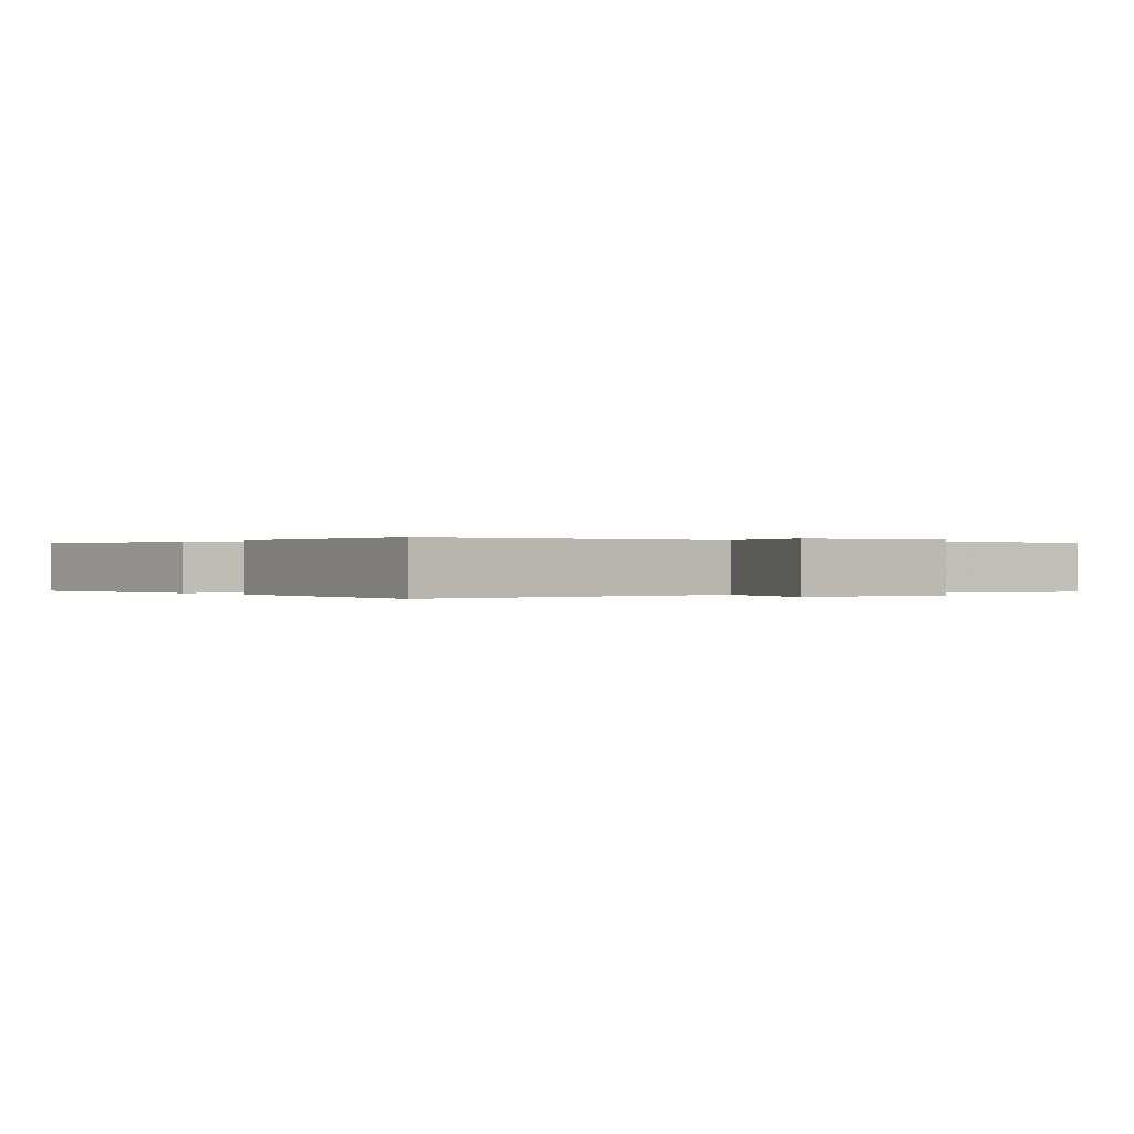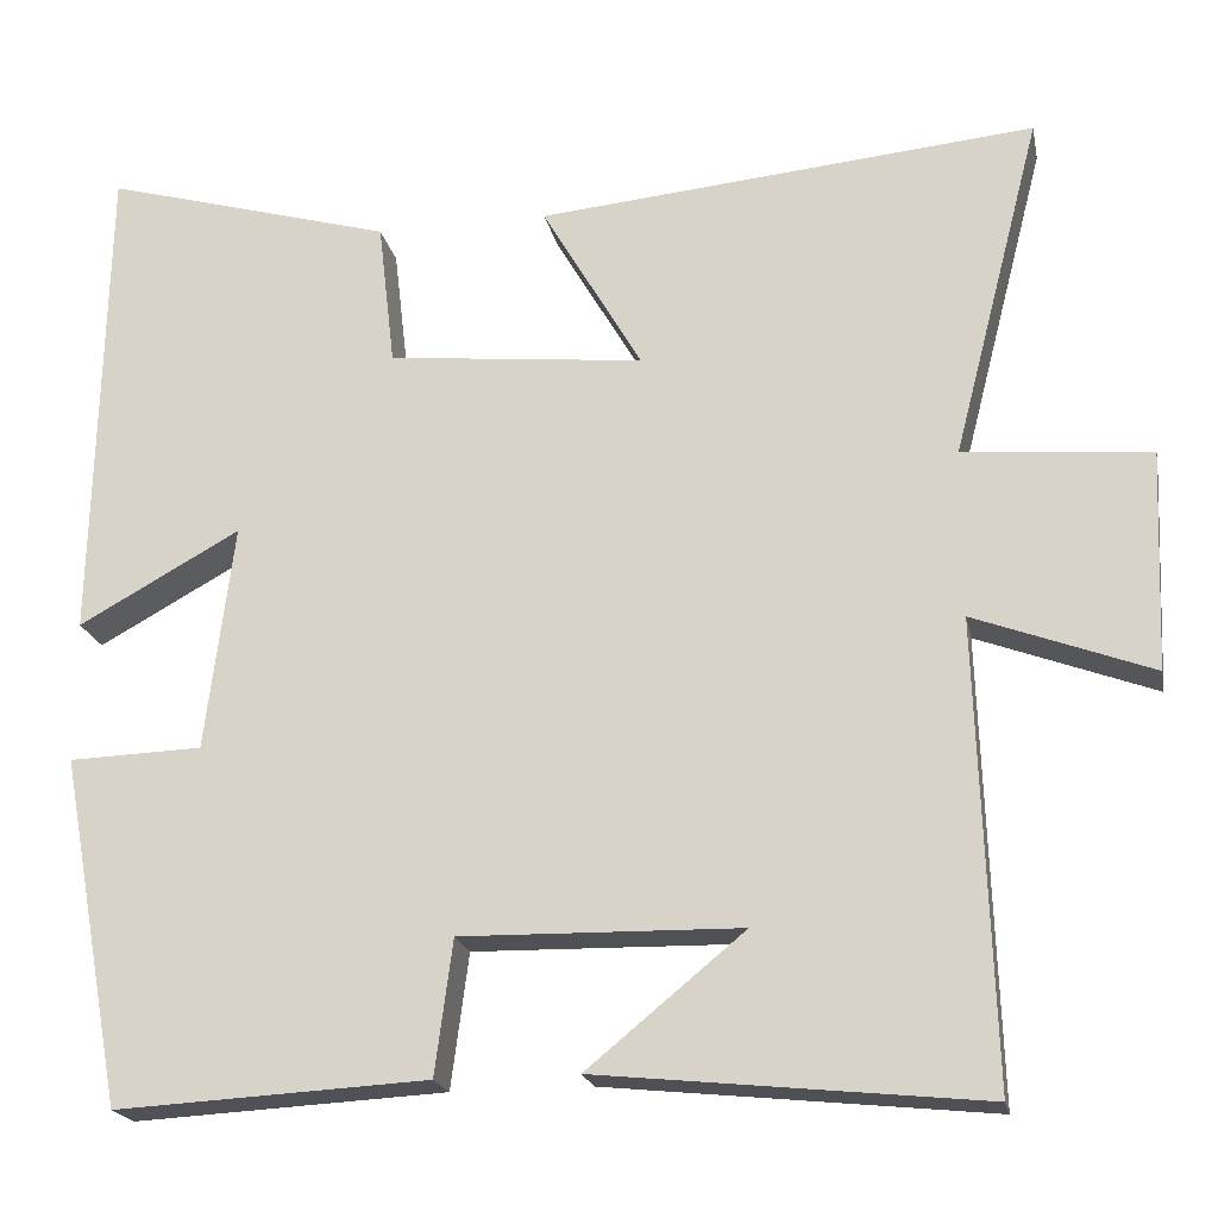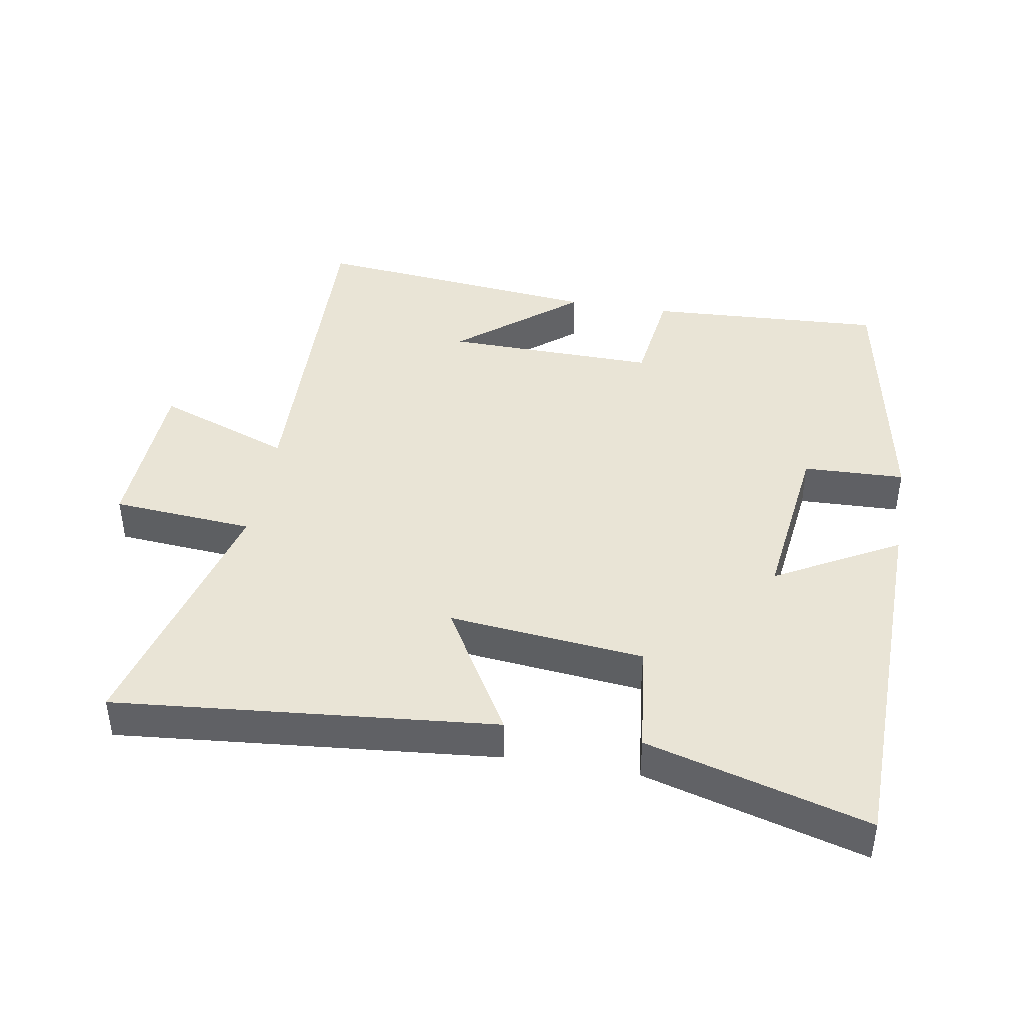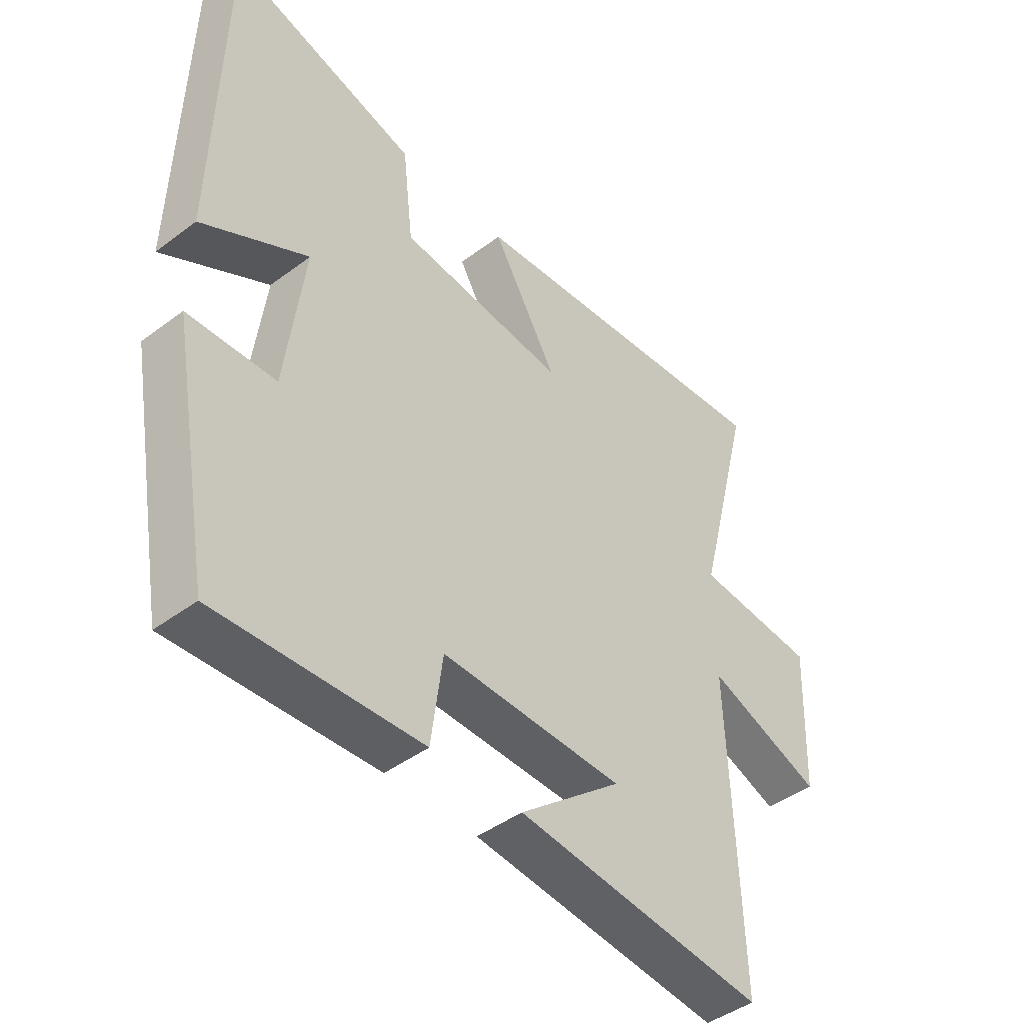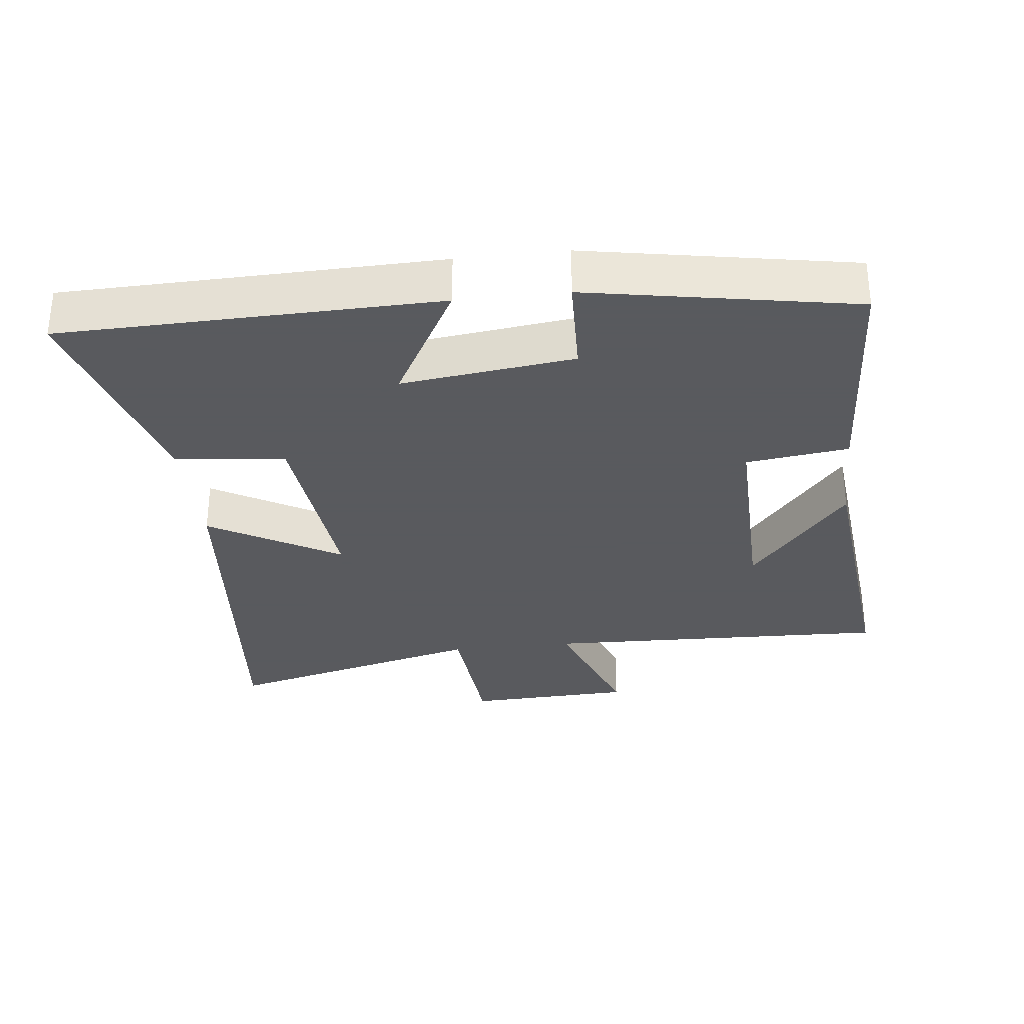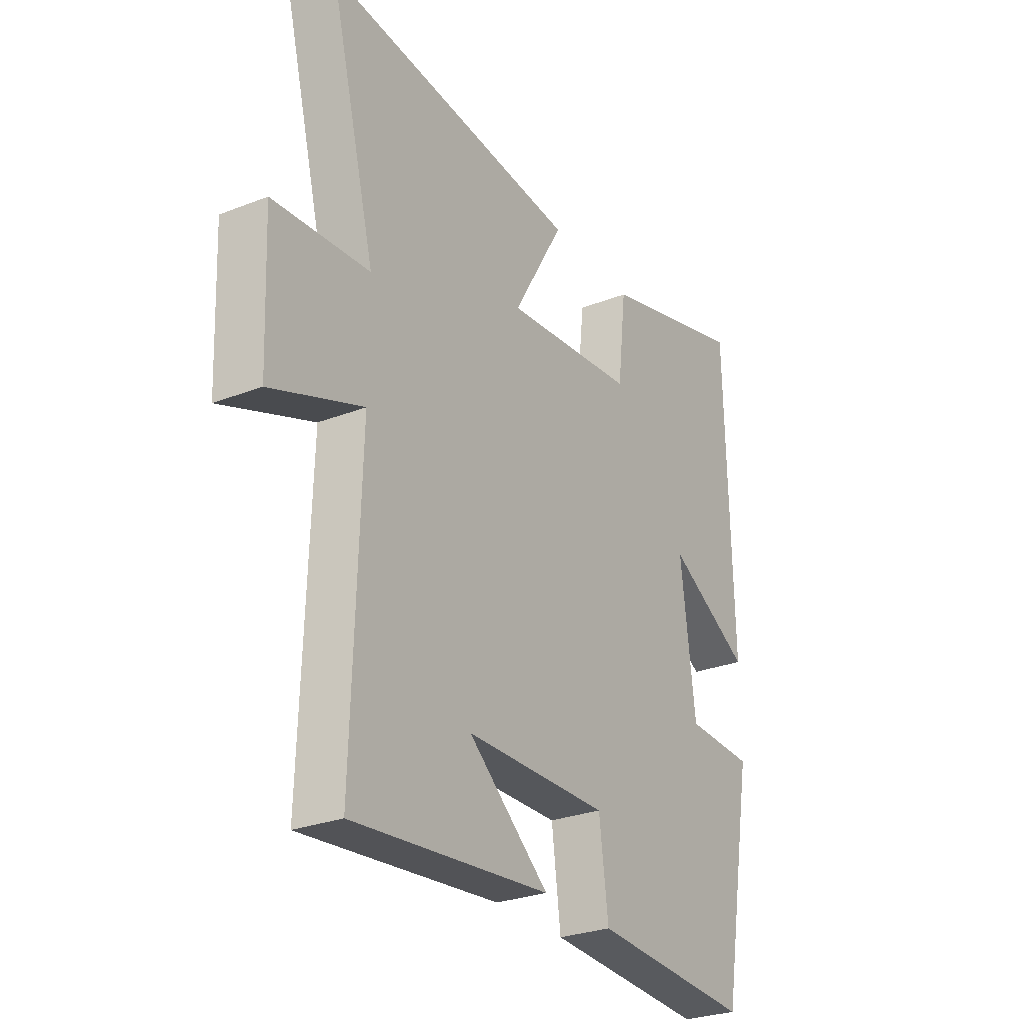
<metadata>
{"format":"obj","ext":"obj","renderer":"f3d","projection":"perspective","resolution":1024,"background":"white","views":[{"elev":0.1,"azim":-129.2,"up":"+Y"},{"elev":-20.2,"azim":-168.7,"up":"+Z"},{"elev":42.4,"azim":9.7,"up":"+Y"},{"elev":-44.3,"azim":131.2,"up":"+Z"},{"elev":-31.2,"azim":96.5,"up":"+Y"},{"elev":-27.9,"azim":-59.3,"up":"+Z"}]}
</metadata>
<code>
v -0.6 0.07 0.553
v -0.036 0.07 0.5
v -0.149 0.07 0.306
v 0.141 0.07 0.336
v 0.16 0.07 0.5
v 0.488 0.07 0.592
v 0.5 0.07 0.035
v 0.317 0.07 0.136
v 0.349 0.07 -0.12
v 0.5 0.07 -0.125
v 0.428 0.07 -0.519
v 0.075 0.07 -0.5
v 0.055 0.07 -0.348
v -0.261 0.07 -0.354
v -0.083 0.07 -0.5
v -0.517 0.07 -0.545
v -0.5 0.07 -0.026
v -0.701 0.07 -0.101
v -0.711 0.07 0.147
v -0.5 0.07 0.164
v -0.6 0 0.553
v -0.036 0 0.5
v -0.149 0 0.306
v 0.141 0 0.336
v 0.16 0 0.5
v 0.488 0 0.592
v 0.5 0 0.035
v 0.317 0 0.136
v 0.349 0 -0.12
v 0.5 0 -0.125
v 0.428 0 -0.519
v 0.075 0 -0.5
v 0.055 0 -0.348
v -0.261 0 -0.354
v -0.083 0 -0.5
v -0.517 0 -0.545
v -0.5 0 -0.026
v -0.701 0 -0.101
v -0.711 0 0.147
v -0.5 0 0.164
f 17 18 19 20
f 14 15 16
f 14 16 17
f 13 14 17 20
f 9 10 11 12
f 8 9 12 13
f 5 6 7 8
f 4 5 8
f 3 4 8 13
f 20 1 2 3
f 3 13 20
f 40 39 38 37
f 36 35 34
f 37 36 34
f 40 37 34 33
f 32 31 30 29
f 33 32 29 28
f 28 27 26 25
f 28 25 24
f 33 28 24 23
f 23 22 21 40
f 40 33 23
f 1 21 22 2
f 2 22 23 3
f 3 23 24 4
f 4 24 25 5
f 5 25 26 6
f 6 26 27 7
f 7 27 28 8
f 8 28 29 9
f 9 29 30 10
f 10 30 31 11
f 11 31 32 12
f 12 32 33 13
f 13 33 34 14
f 14 34 35 15
f 15 35 36 16
f 16 36 37 17
f 17 37 38 18
f 18 38 39 19
f 19 39 40 20
f 20 40 21 1

</code>
